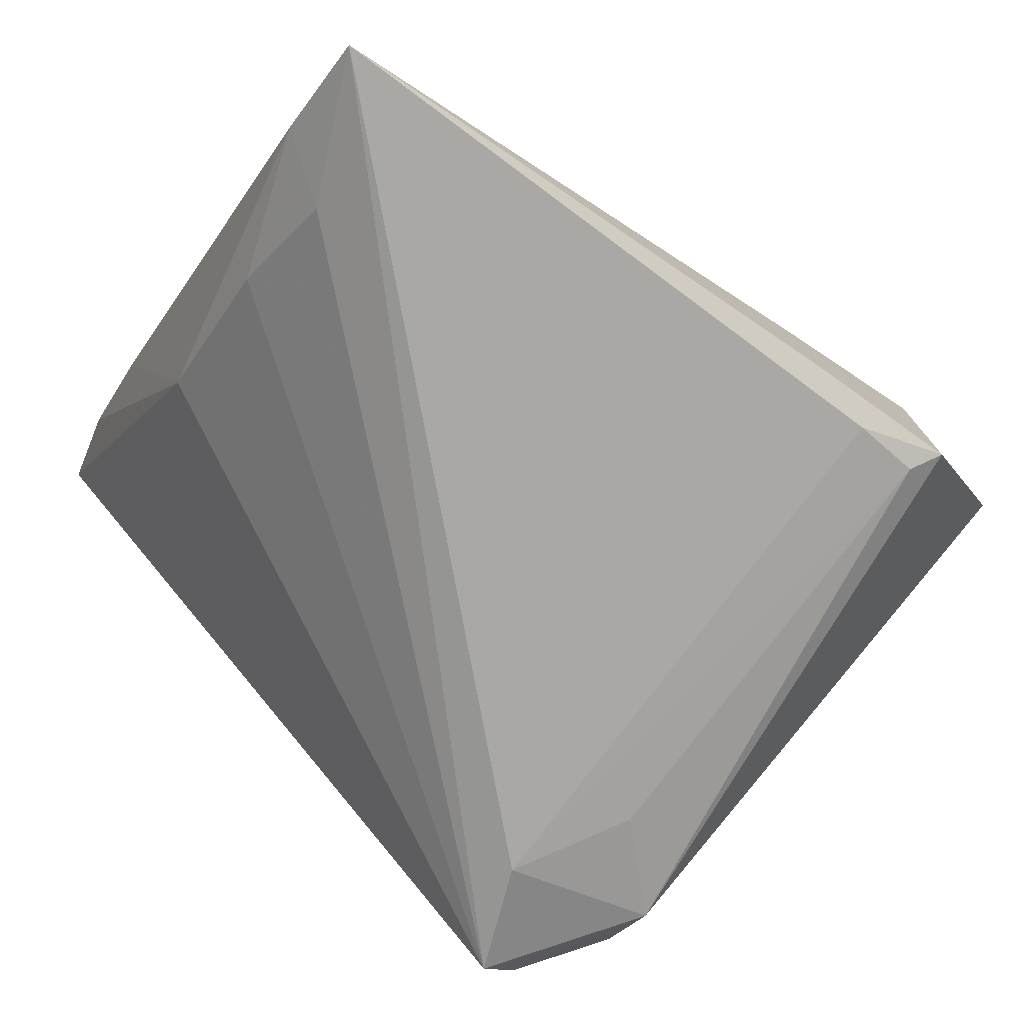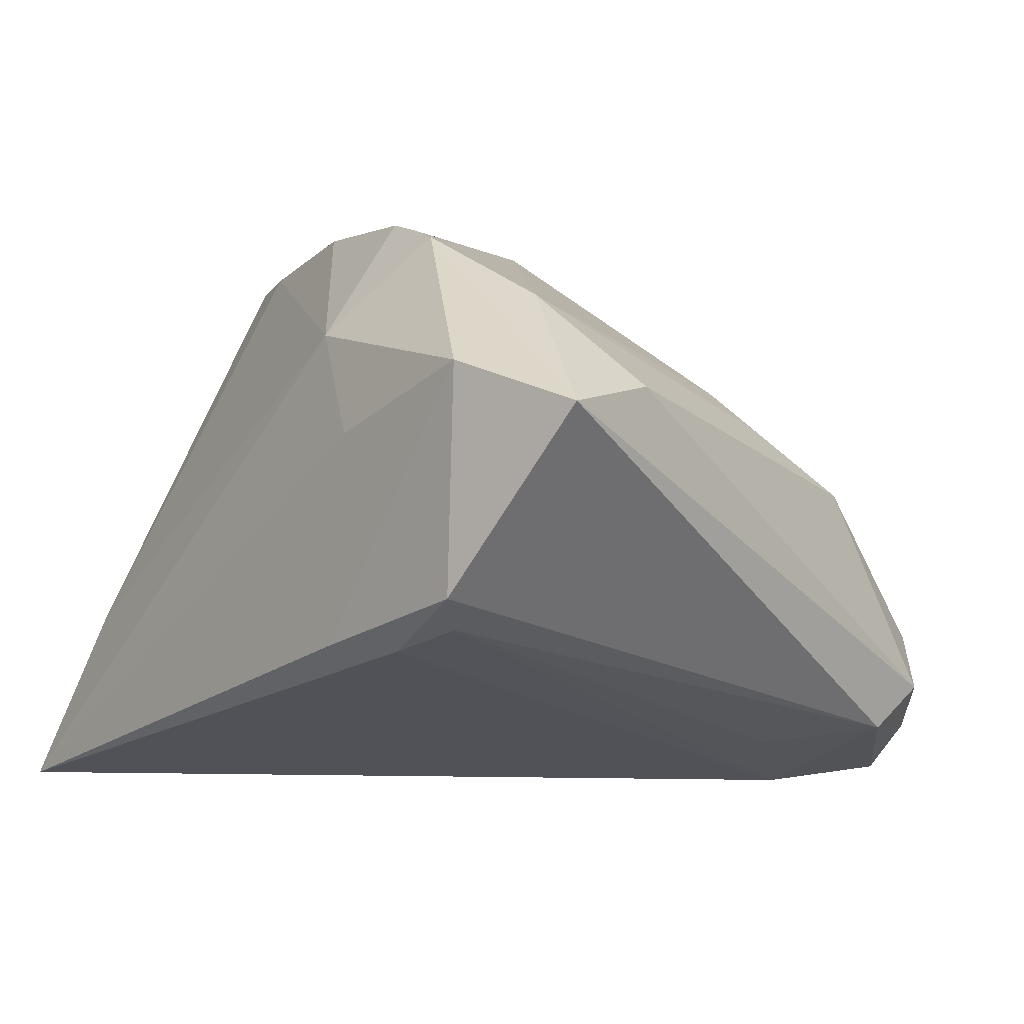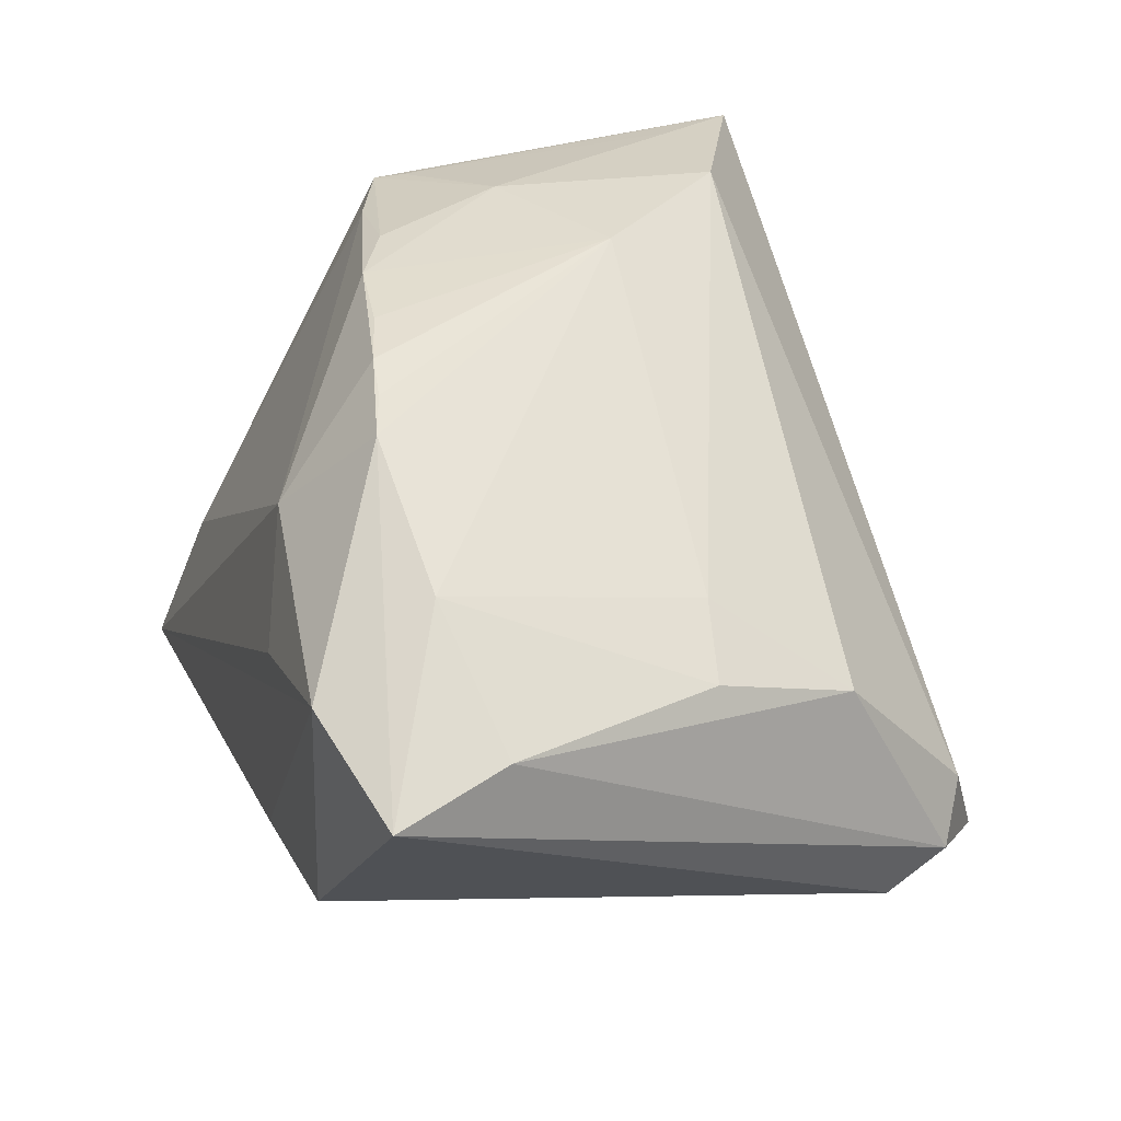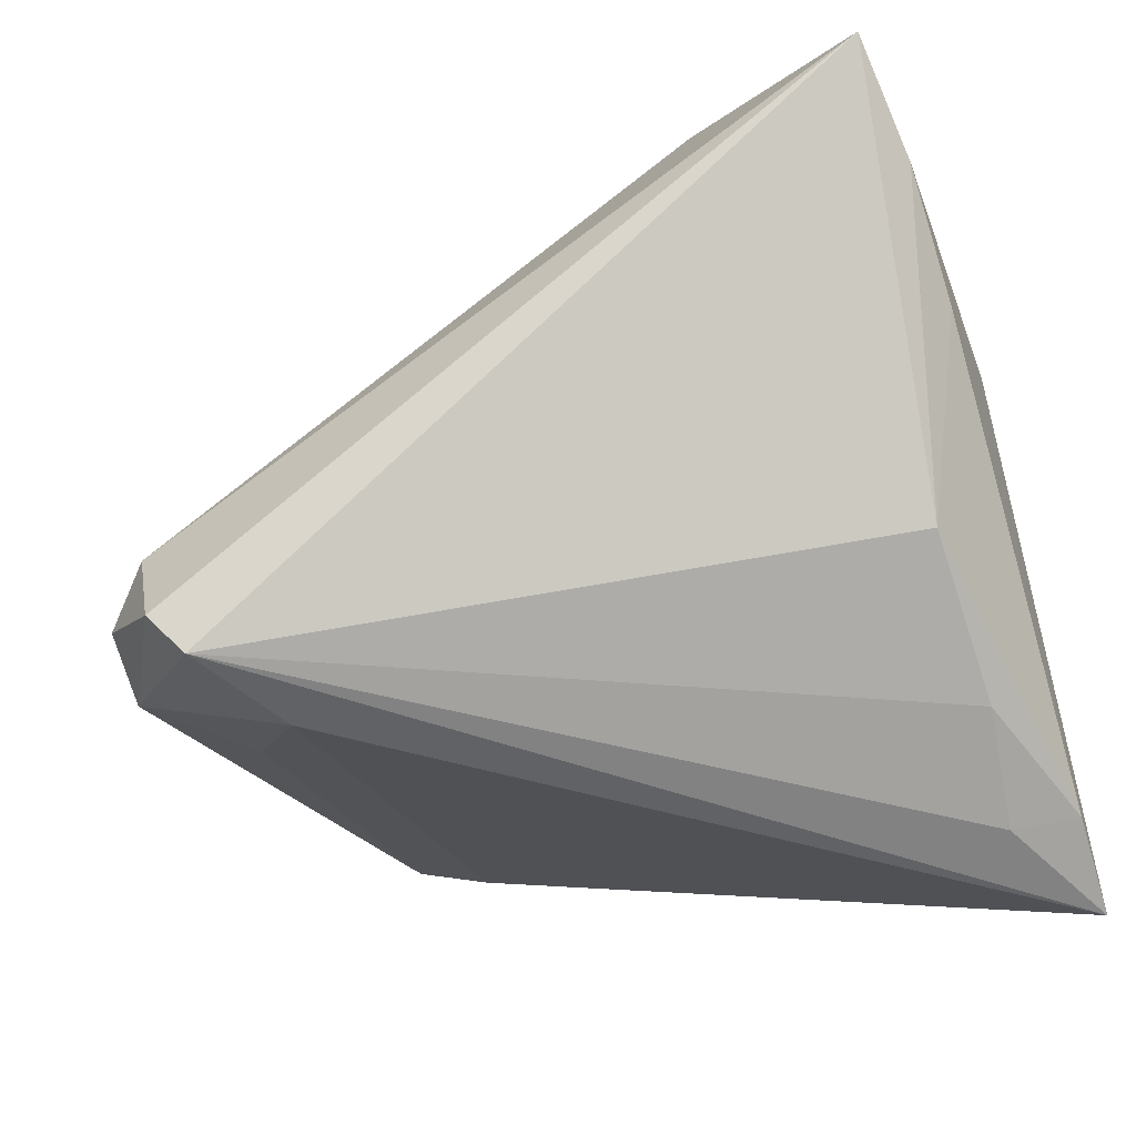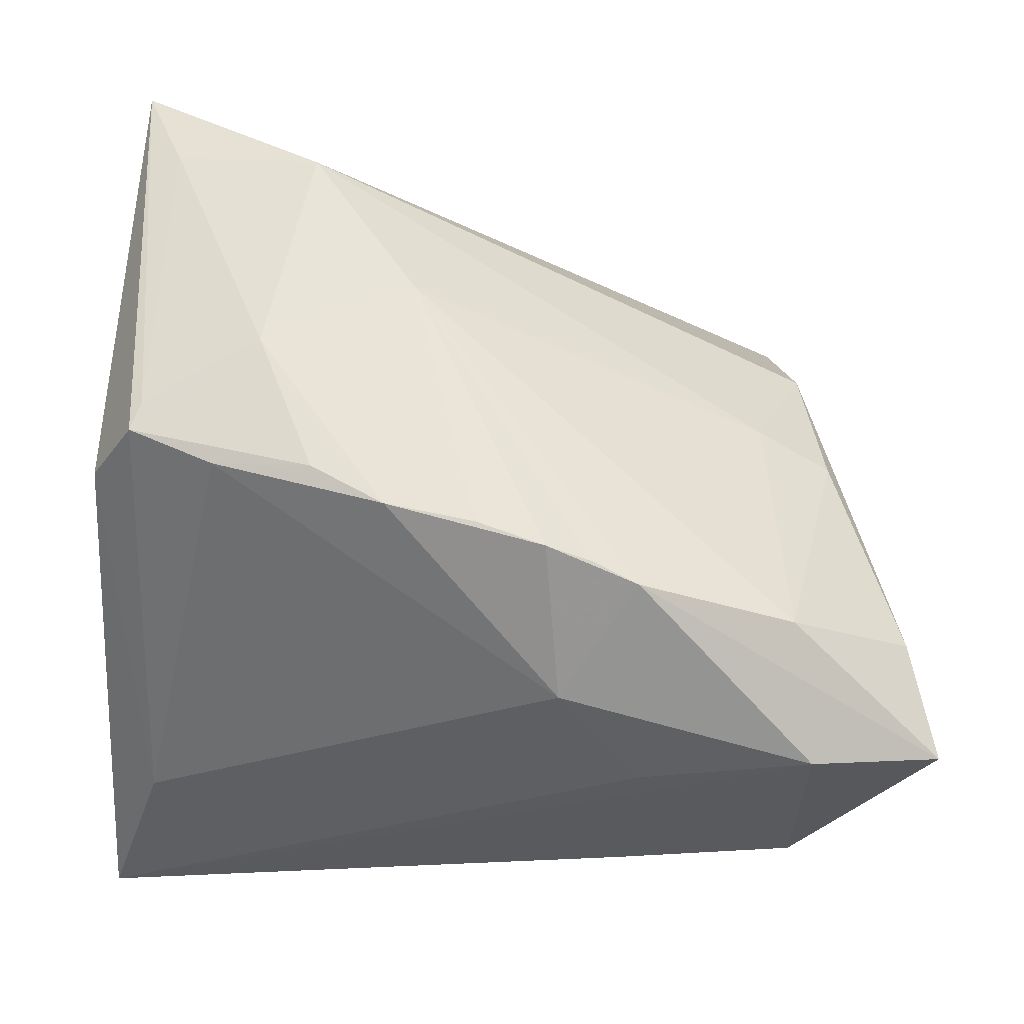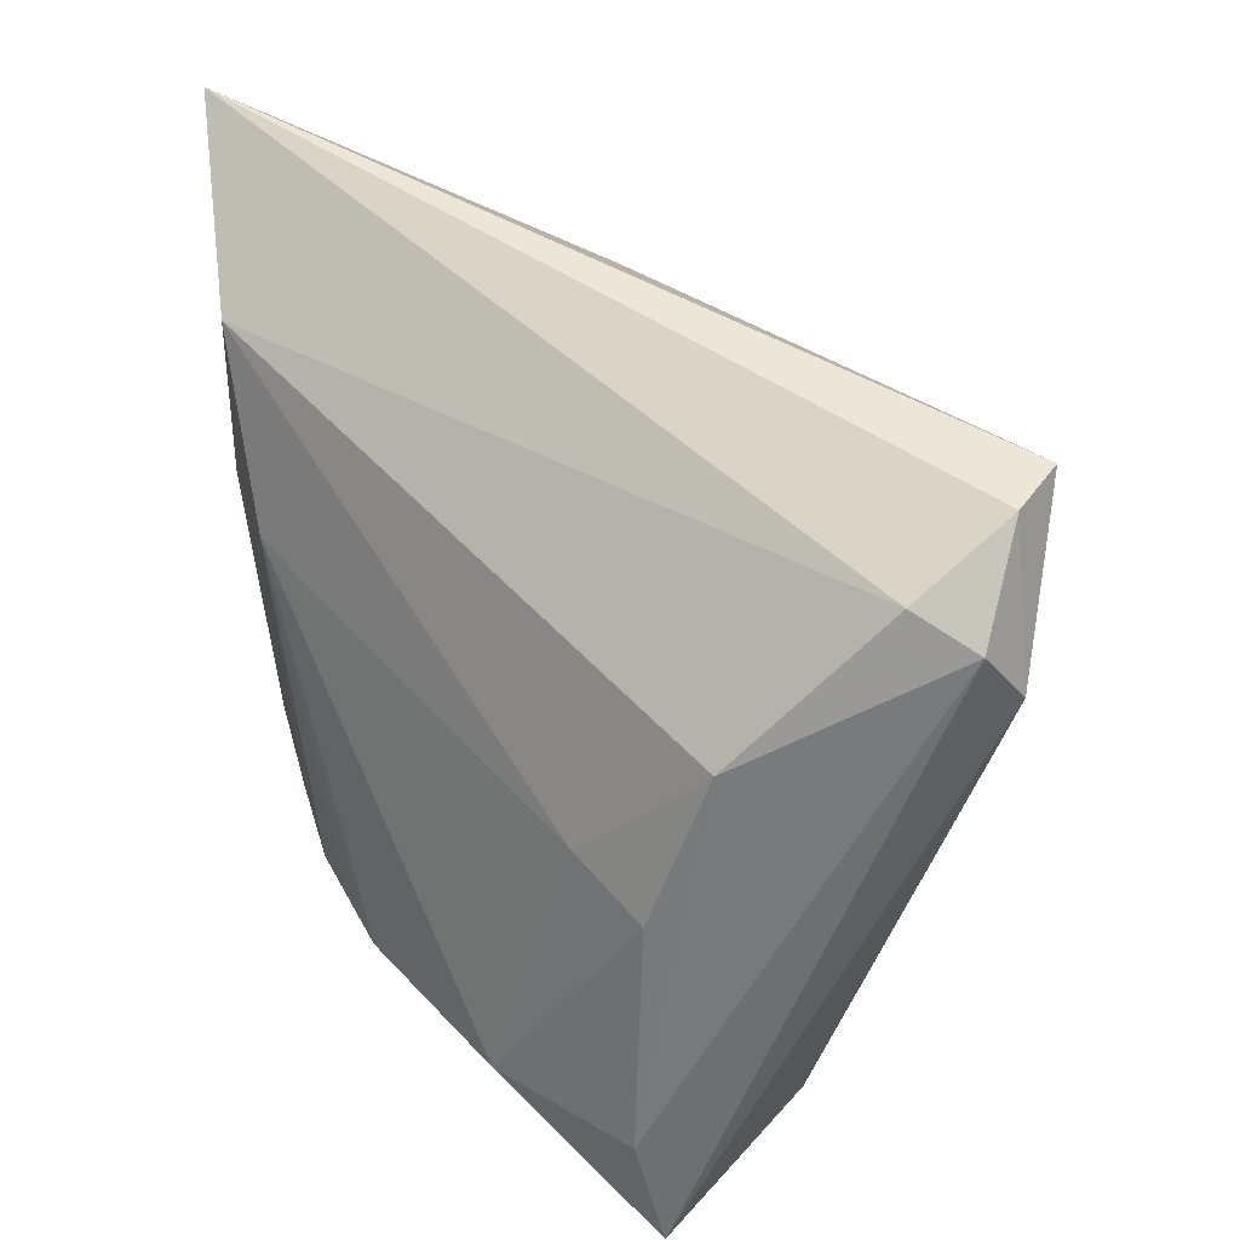
<metadata>
{"format":"obj","ext":"obj","renderer":"f3d","projection":"perspective","resolution":1024,"background":"white","views":[{"elev":-72.9,"azim":-37.1,"up":"+Z"},{"elev":-1.4,"azim":48.8,"up":"+Z"},{"elev":34.2,"azim":69.4,"up":"+Z"},{"elev":-37.9,"azim":-160.6,"up":"+Z"},{"elev":61.2,"azim":2.3,"up":"+Z"},{"elev":49.3,"azim":74.2,"up":"+Y"}]}
</metadata>
<code>
v -0.03839 -0.007021 -0.02153
v 0.01816 -0.02211 0.0299
v 0.03468 -0.03251 -0.01236
v 0.04873 -0.01941 0.01186
v -0.04211 0.02914 0.02055
v 0.01022 -0.03045 0.0192
v -0.01934 0.02904 0.03264
v -0.03599 -0.002238 0.03022
v -0.03709 -0.01903 -0.02892
v -0.007083 0.01202 0.03305
v 0.04101 0.03214 -0.02011
v -0.04407 -0.03472 -0.03181
v -0.04284 0.01766 0.01061
v 0.05204 -0.03186 0.009678
v 0.03155 0.01639 -0.02627
v -0.01673 -0.01093 0.03281
v -0.04406 -0.02365 -0.02614
v -0.03705 -0.005534 0.02981
v -0.03755 -0.02929 -0.01265
v -0.03561 0.03088 0.03036
v -0.03758 0.009885 -0.01083
v 0.01821 -0.03575 -0.01426
v 0.04102 0.004582 0.008906
v 0.03751 -0.03571 -0.009164
v 0.03673 0.03535 -0.01452
v 0.02651 -0.03329 -0.01472
v 0.03757 -0.03496 0.01438
v 0.0009 -0.01696 0.03295
v 0.03277 0.03989 -0.0254
v 0.03266 0.00682 0.01325
v -0.04001 0.03989 0.02933
v 0.01922 -0.03463 0.00793
v -0.02349 0.004564 0.03305
v 0.02826 0.03946 -0.03061
v 0.02302 0.02722 -0.0319
v -0.04205 -0.006375 0.02143
v 0.03849 0.02086 0.002082
v -0.00872 -0.01527 0.03305
v 0.00833 -0.01933 0.03259
v 0.01328 -0.02034 0.03134
v 0.04099 0.02548 -0.02448
v -0.0276 -0.009766 0.03057
v 0.03513 -0.02196 0.02208
f 31 21 5
f 5 36 31
f 5 21 13
f 13 36 5
f 12 6 19
f 19 6 42
f 19 36 12
f 29 31 25
f 25 11 29
f 37 11 25
f 27 24 14
f 12 35 26
f 26 35 3
f 3 24 26
f 34 35 12
f 34 31 29
f 21 31 34
f 18 19 42
f 36 19 18
f 18 31 36
f 18 8 31
f 37 25 7
f 7 25 31
f 32 6 12
f 12 27 32
f 32 27 6
f 22 27 12
f 24 27 22
f 12 26 22
f 22 26 24
f 9 34 12
f 29 11 41
f 41 34 29
f 41 24 3
f 35 34 41
f 41 11 14
f 14 24 41
f 42 6 38
f 31 8 20
f 20 7 31
f 4 43 14
f 14 11 4
f 4 11 37
f 2 27 14
f 14 43 2
f 6 27 2
f 17 9 12
f 17 13 21
f 12 36 17
f 36 13 17
f 21 34 1
f 34 9 1
f 1 17 21
f 9 17 1
f 3 35 15
f 15 41 3
f 35 41 15
f 40 2 10
f 10 2 43
f 33 20 8
f 7 20 33
f 8 18 33
f 33 10 7
f 38 10 33
f 23 4 37
f 43 4 23
f 40 10 39
f 39 38 6
f 6 2 39
f 39 2 40
f 16 33 18
f 38 33 16
f 16 18 42
f 42 38 16
f 30 10 43
f 43 23 30
f 7 10 30
f 37 7 30
f 30 23 37
f 28 10 38
f 38 39 28
f 28 39 10

</code>
